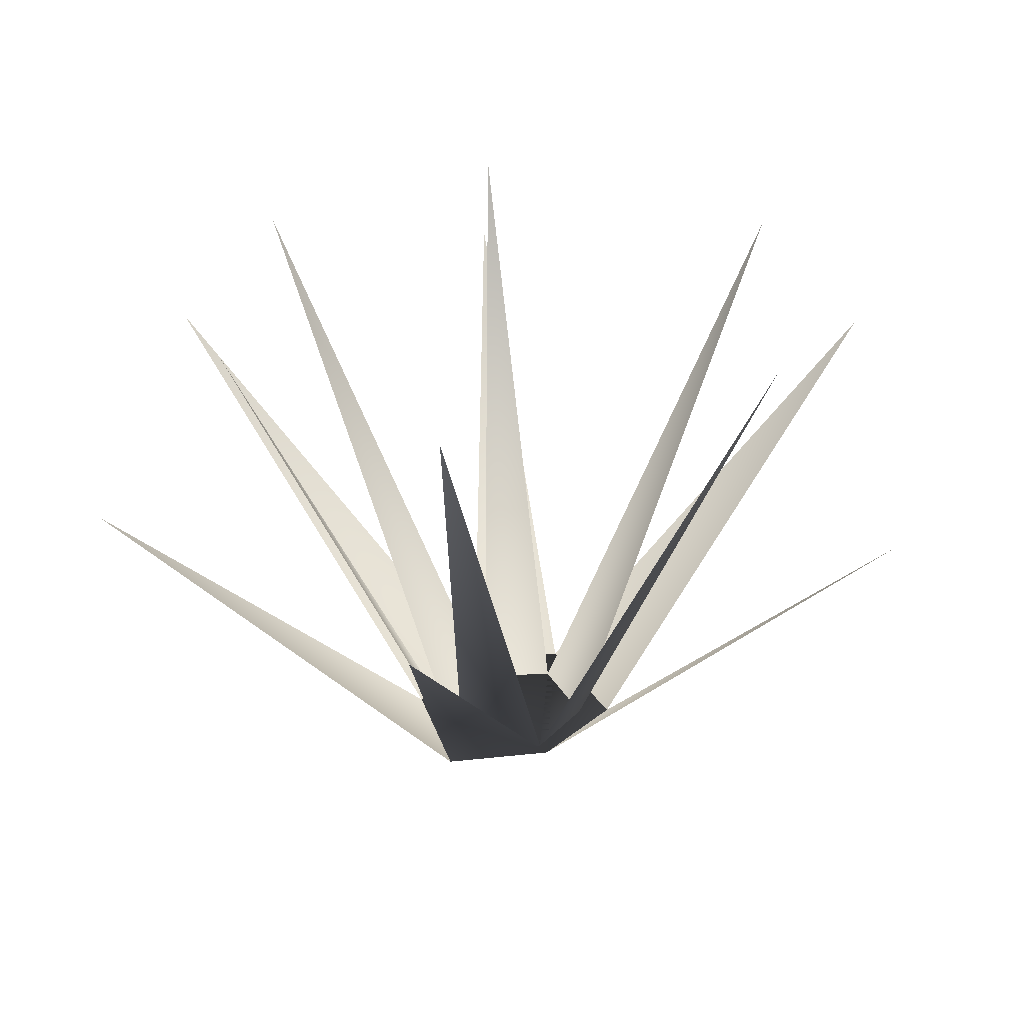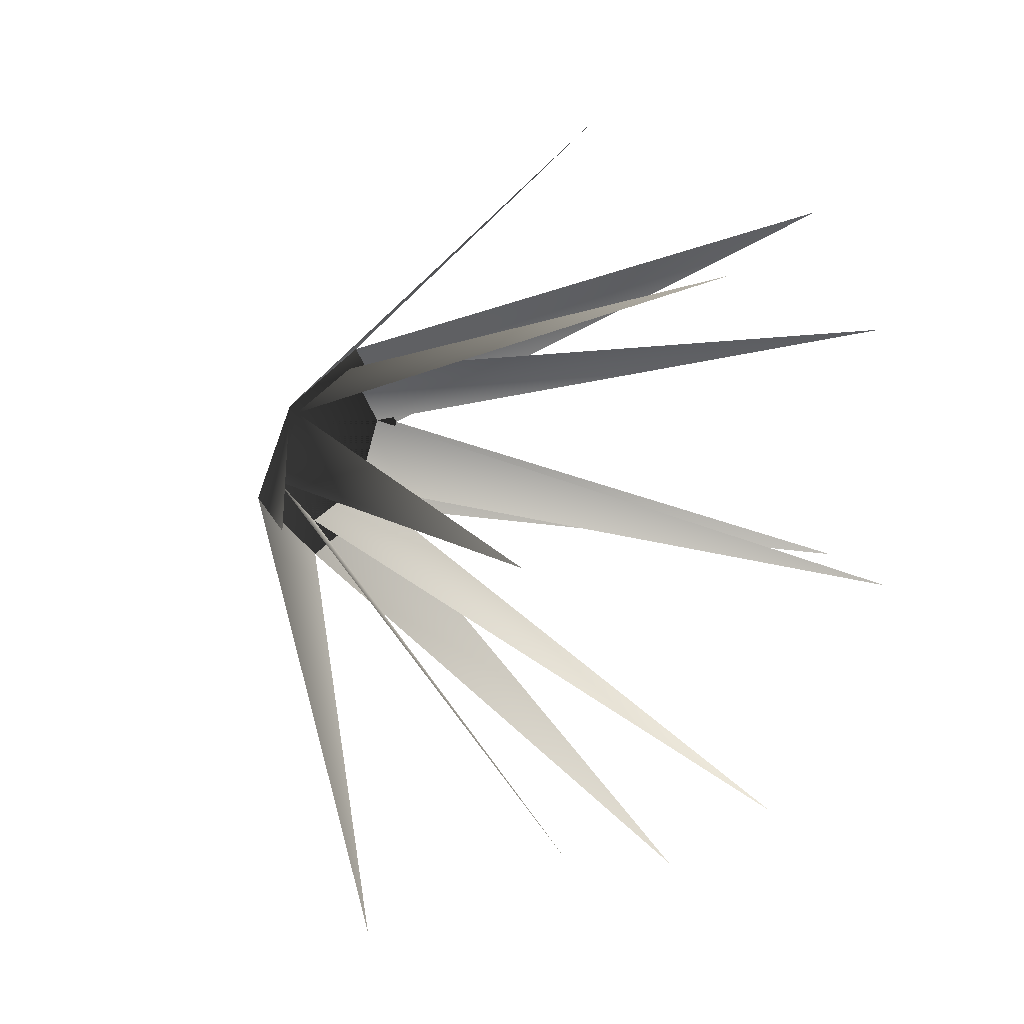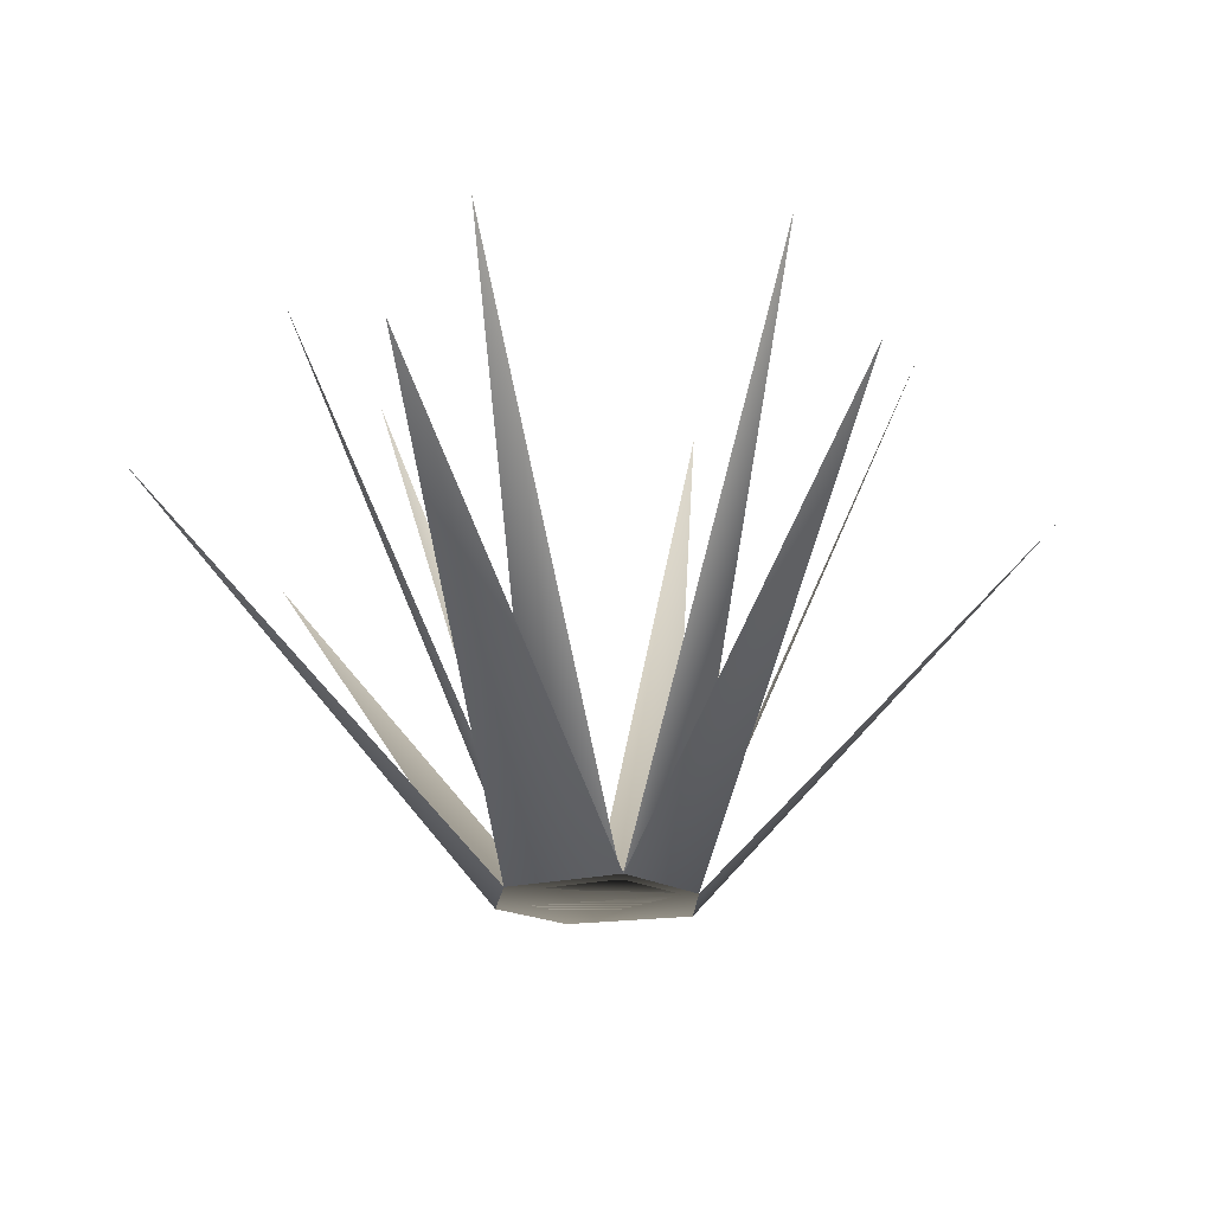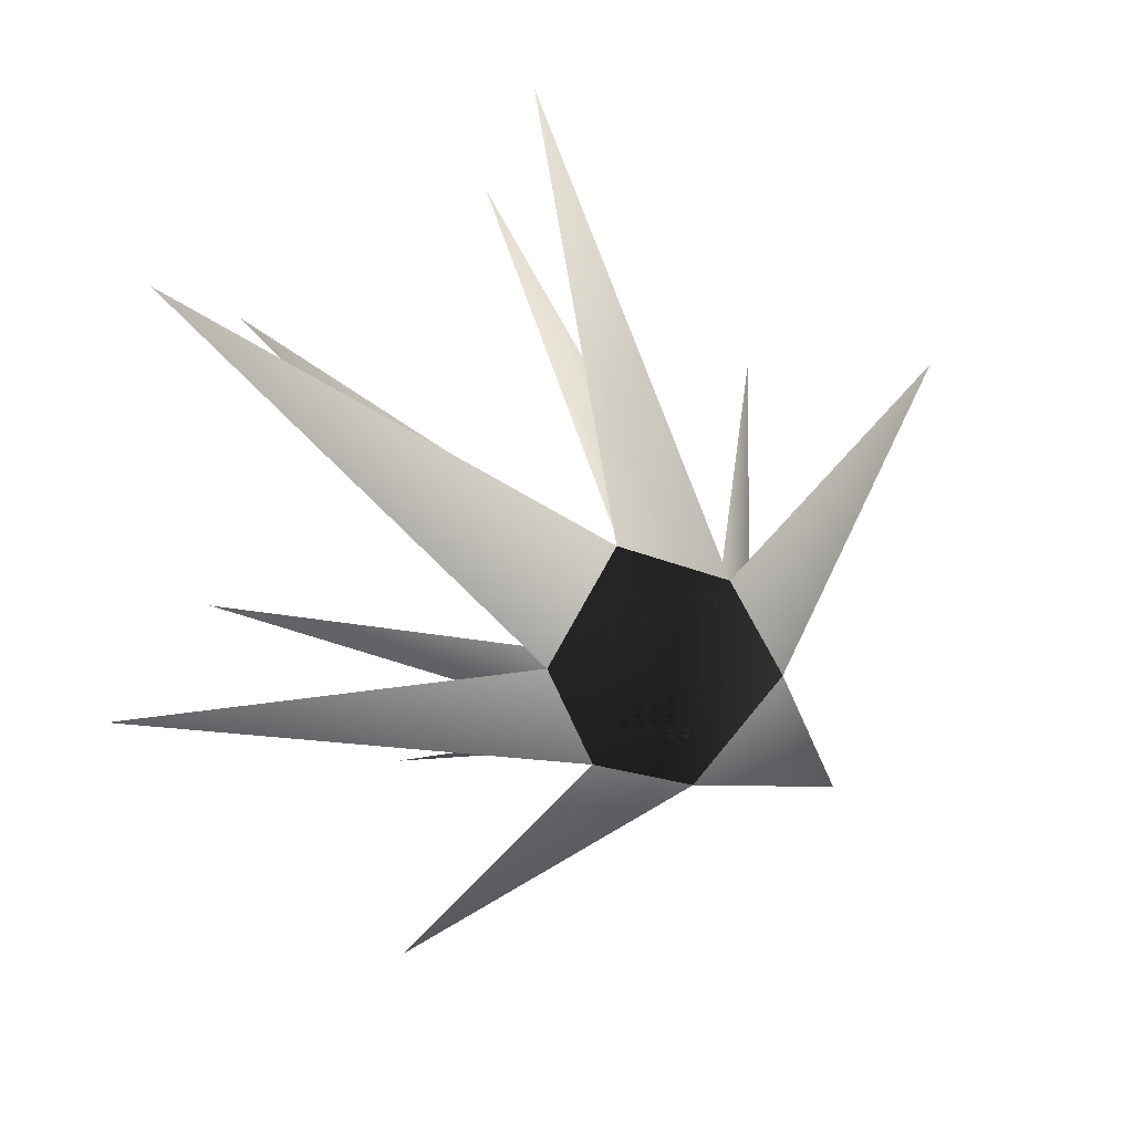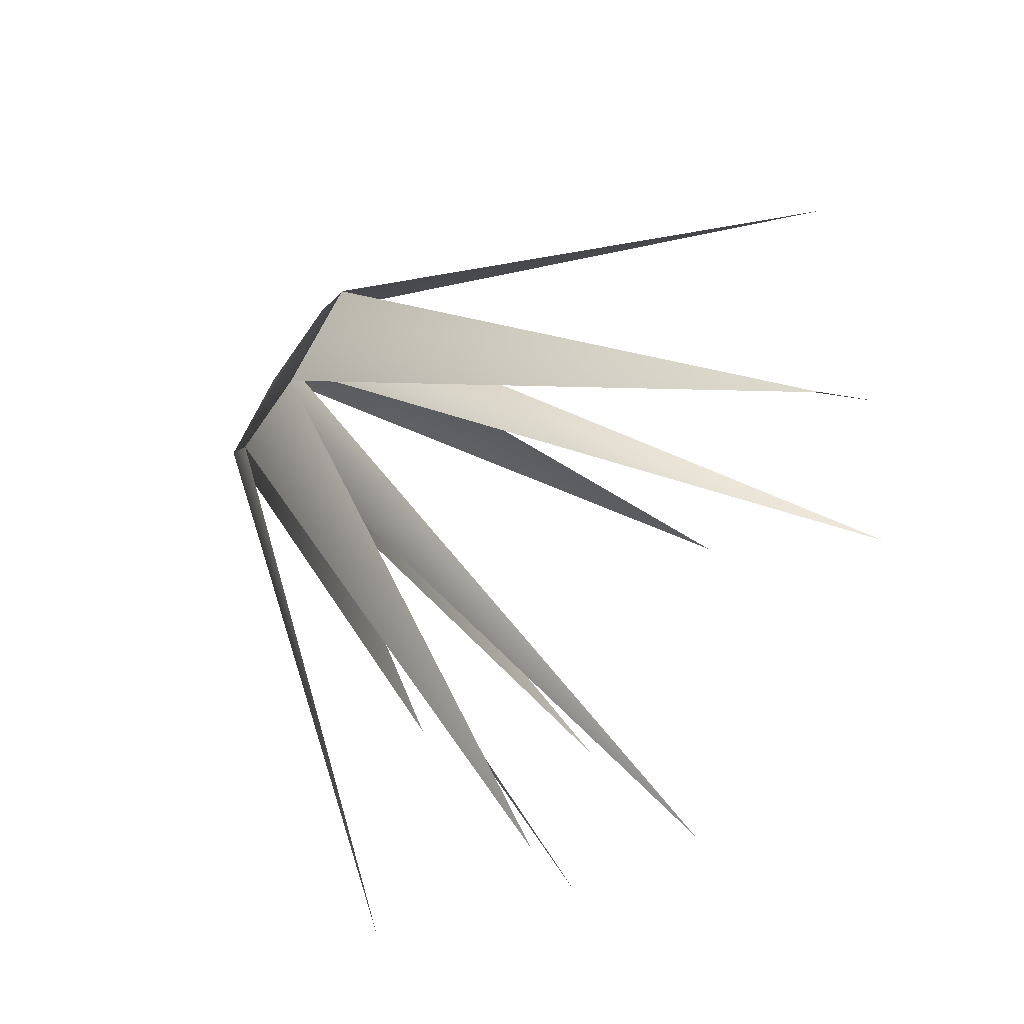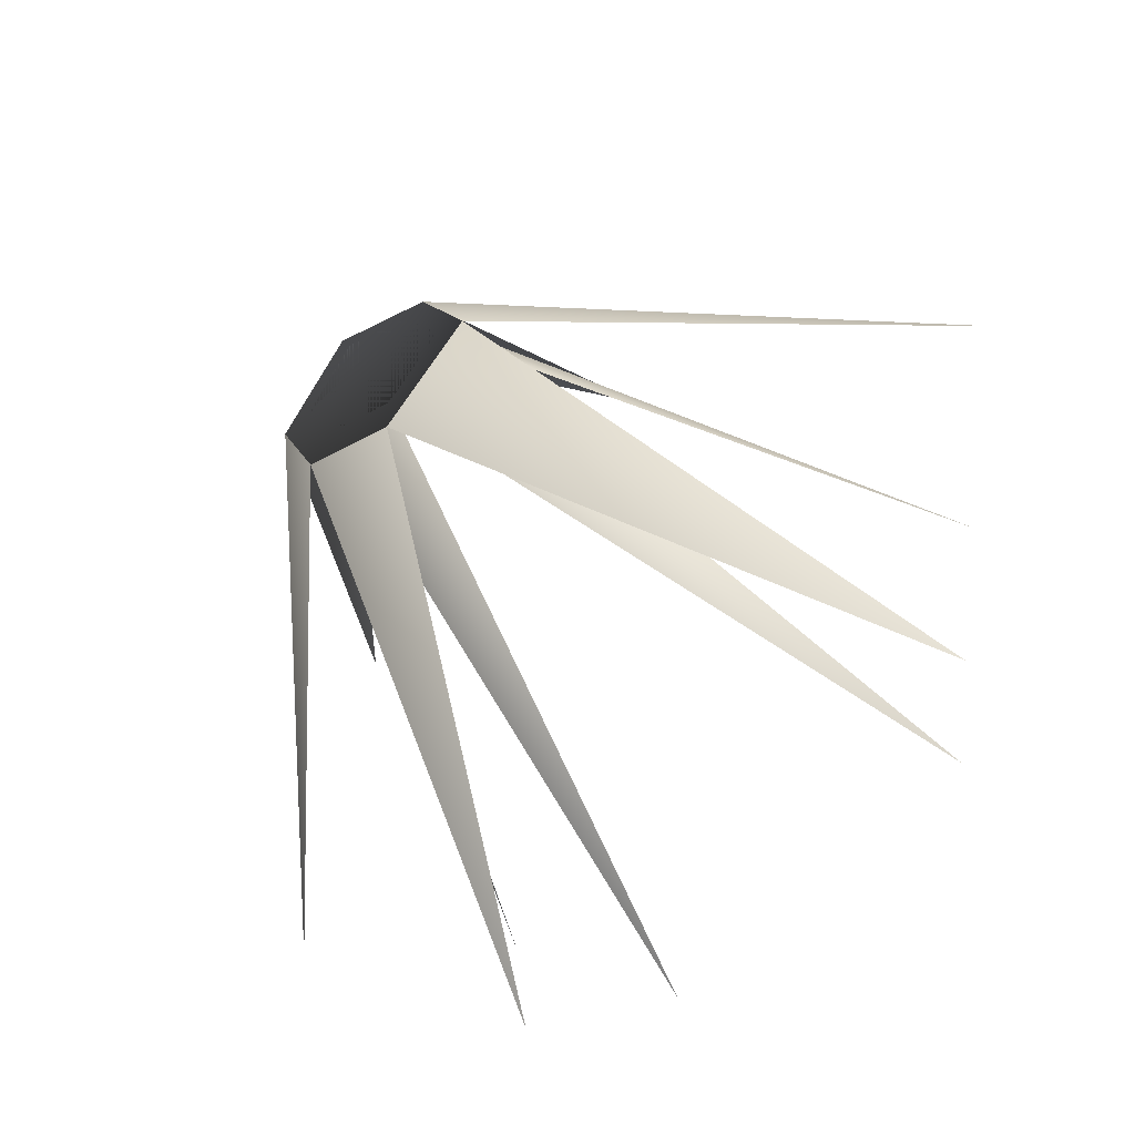
<metadata>
{"format":"obj","ext":"obj","renderer":"f3d","projection":"perspective","resolution":1024,"background":"white","views":[{"elev":33.5,"azim":13.3,"up":"+Y"},{"elev":21.8,"azim":132.2,"up":"+Z"},{"elev":-17.3,"azim":-30.4,"up":"+Y"},{"elev":17.9,"azim":-18.1,"up":"+Z"},{"elev":-71.9,"azim":56.5,"up":"+Z"},{"elev":-55.1,"azim":39.4,"up":"+Z"}]}
</metadata>
<code>
v -12 9.537e-07 -30
v -20 1.907e-06 -27
v -16 54 -5
v -9 9.537e-07 -37
v -12 -9.537e-07 -30
v 12 54 -25
v -14 -1.907e-06 -43
v -9 -9.537e-07 -37
v 6 54 -56
v -21 -1.907e-06 -41
v -14 0 -43
v -26 54 -64
v -24 1.907e-06 -34
v -21 9.537e-07 -41
v -45 54 -45
v -20 2.027e-06 -27
v -24 1.192e-07 -34
v -41 54 -16
v -12 -1.311e-07 -30
v -20 0 -27
v -24 -3.06e-07 -34
v -21 -6.12e-07 -41
v -14 -6.994e-07 -43
v -9 -4.371e-07 -37
v -11 9.537e-07 -29
v -21 -1.907e-06 -25
v -16 38 7
v -6 9.537e-07 -38
v -11 2.861e-06 -29
v 25 38 -22
v -14 -9.537e-07 -47
v -6 -1.907e-06 -38
v 16 38 -66
v -23 1.907e-06 -44
v -14 1.907e-06 -47
v -30 38 -78
v -27 -5.722e-06 -35
v -23 -3.815e-06 -44
v -58 38 -50
v -21 1.907e-06 -25
v -27 9.537e-07 -35
v -52 38 -9
v -11 -1.748e-07 -29
v -21 0 -25
v -27 -4.371e-07 -35
v -23 -8.305e-07 -44
v -14 -9.617e-07 -47
v -6 -5.682e-07 -38
f 1/0 2/0 3/0
f 4/0 5/0 6/0
f 7/0 8/0 9/0
f 10/0 11/0 12/0
f 13/0 14/0 15/0
f 16/0 17/0 18/0
f 19/0 20/0 21/0
f 19/0 21/0 22/0
f 19/0 22/0 23/0
f 19/0 23/0 24/0
f 25/0 26/0 27/0
f 28/0 29/0 30/0
f 31/0 32/0 33/0
f 34/0 35/0 36/0
f 37/0 38/0 39/0
f 40/0 41/0 42/0
f 43/0 44/0 45/0
f 43/0 45/0 46/0
f 43/0 46/0 47/0
f 43/0 47/0 48/0

</code>
